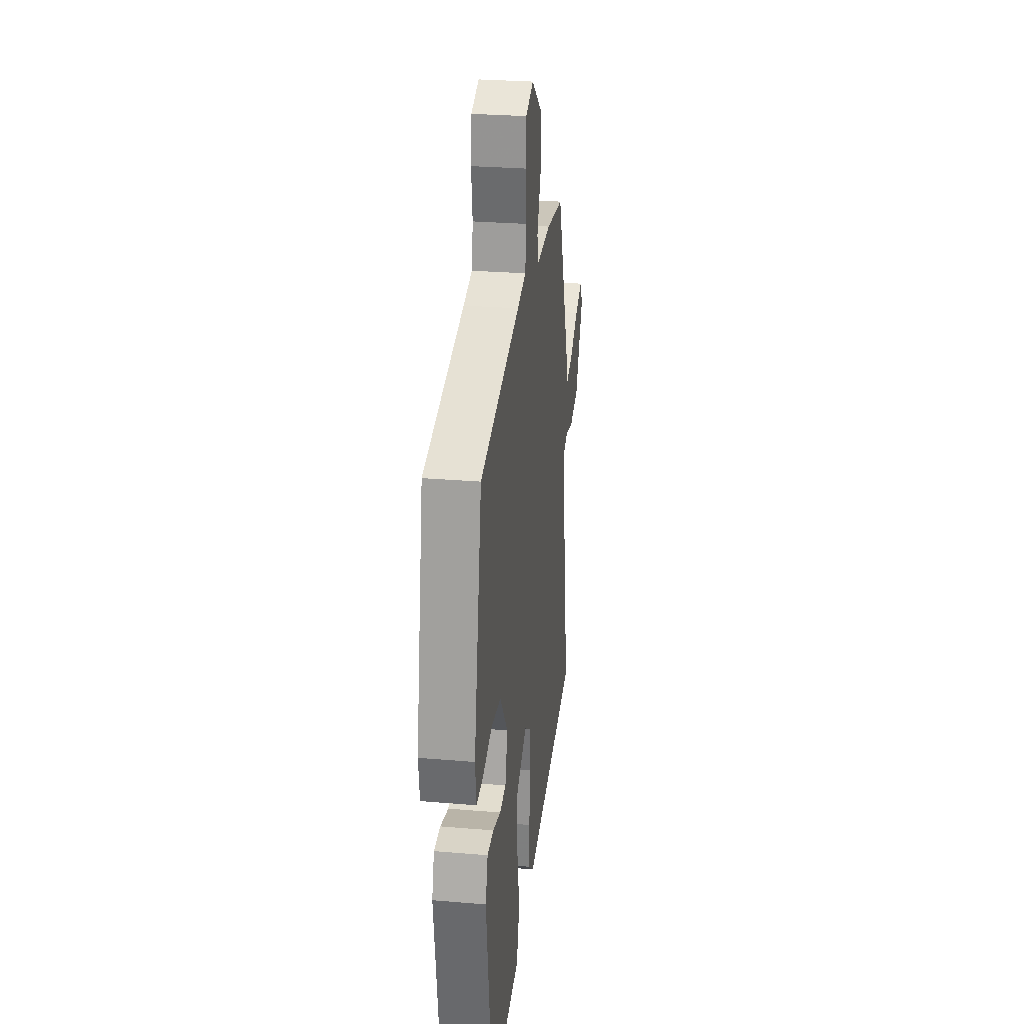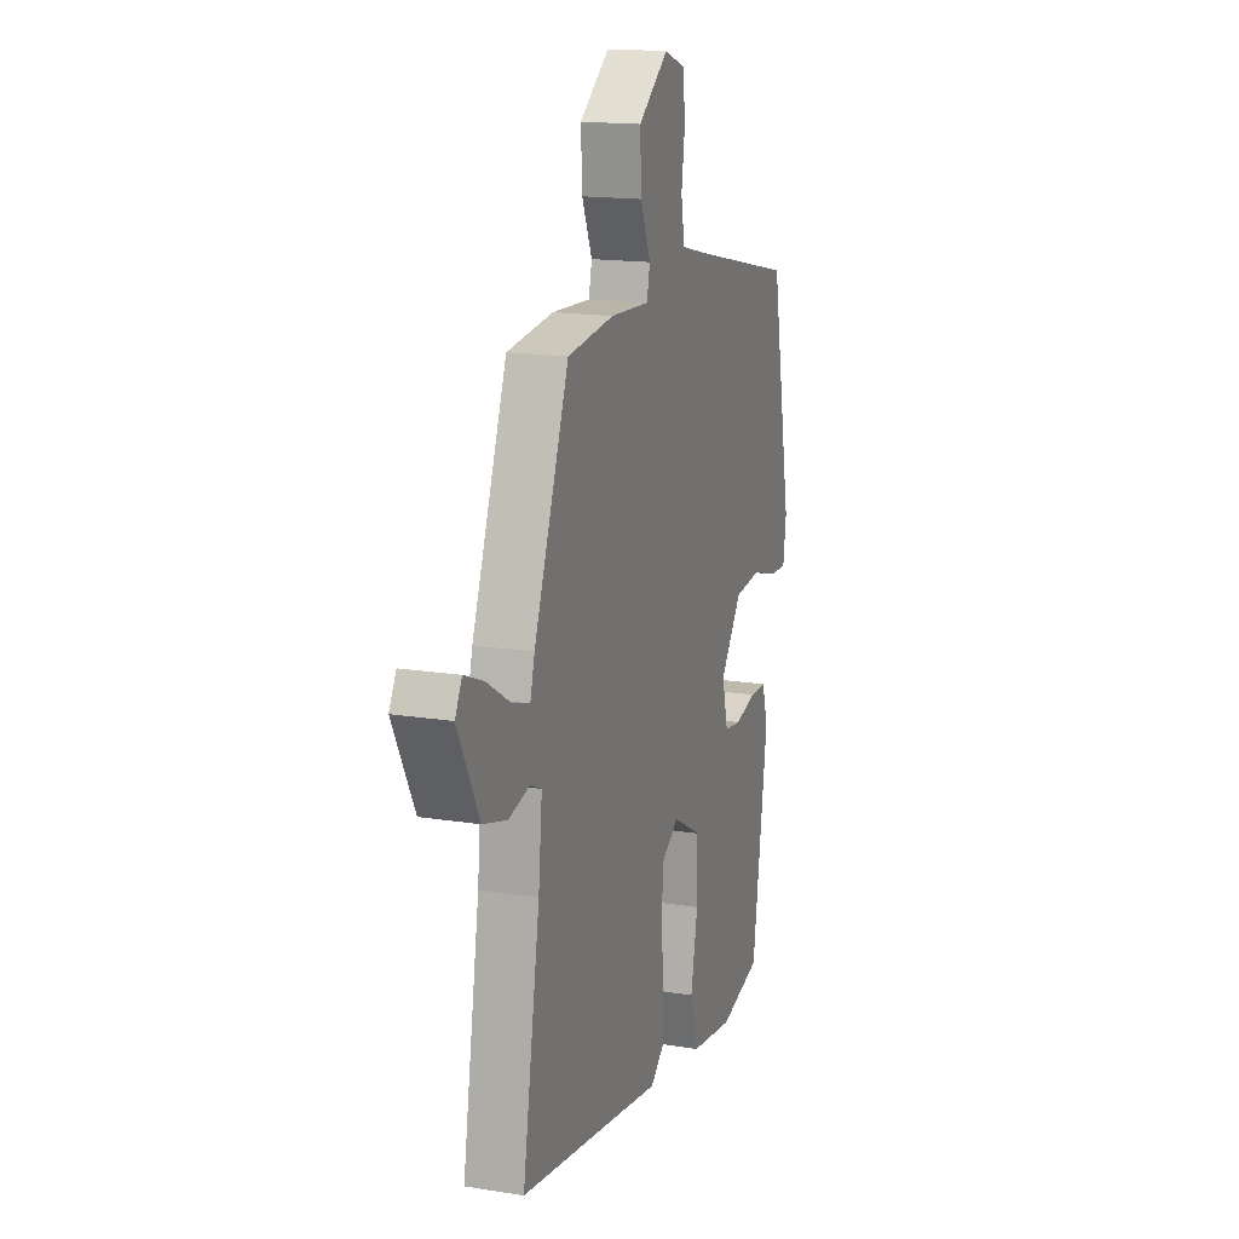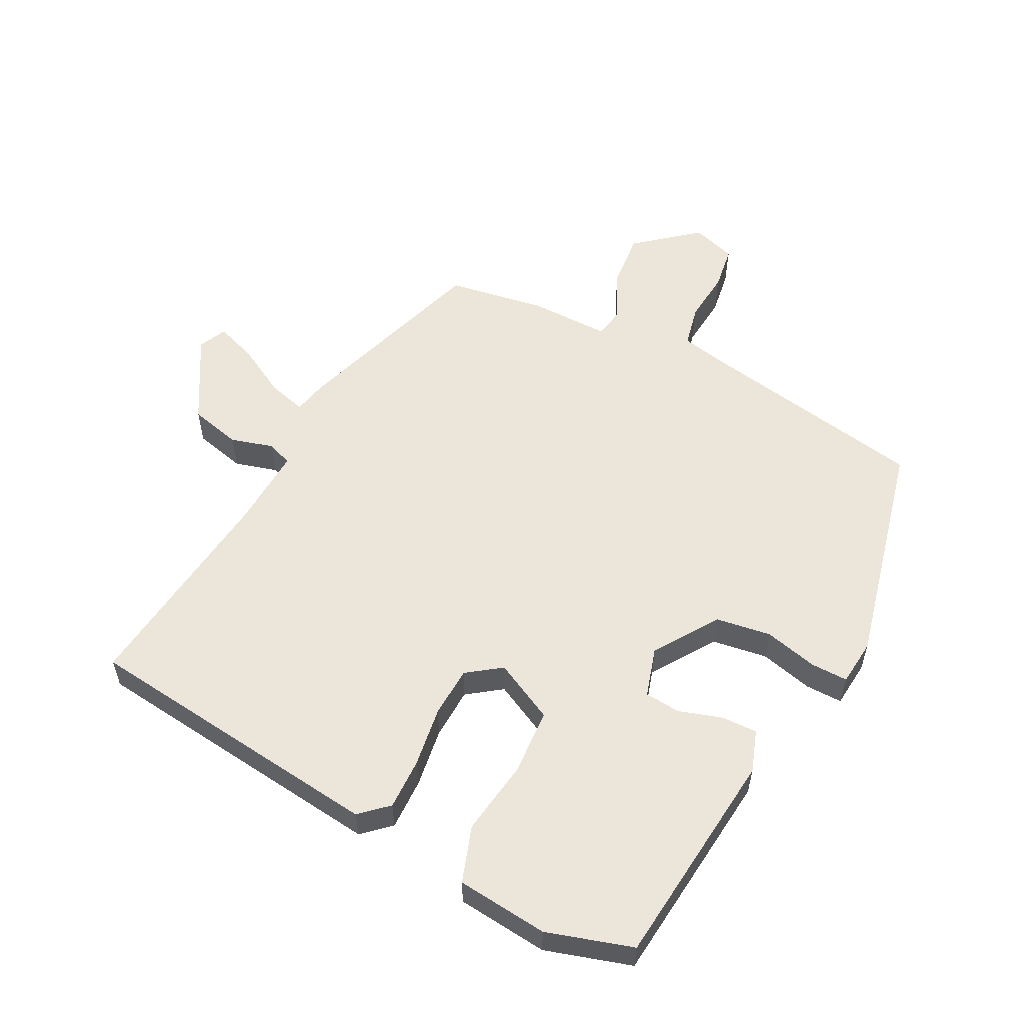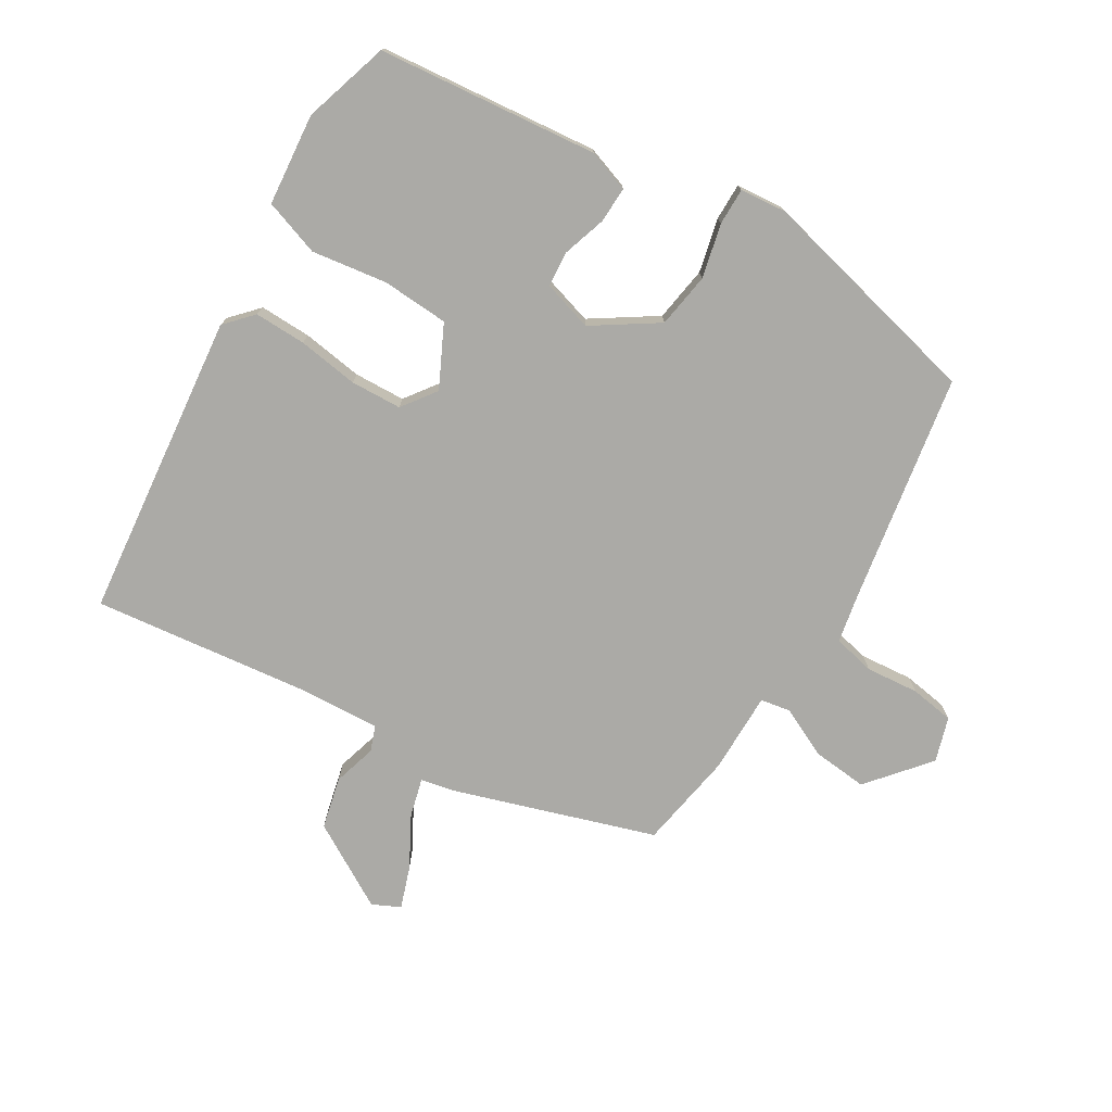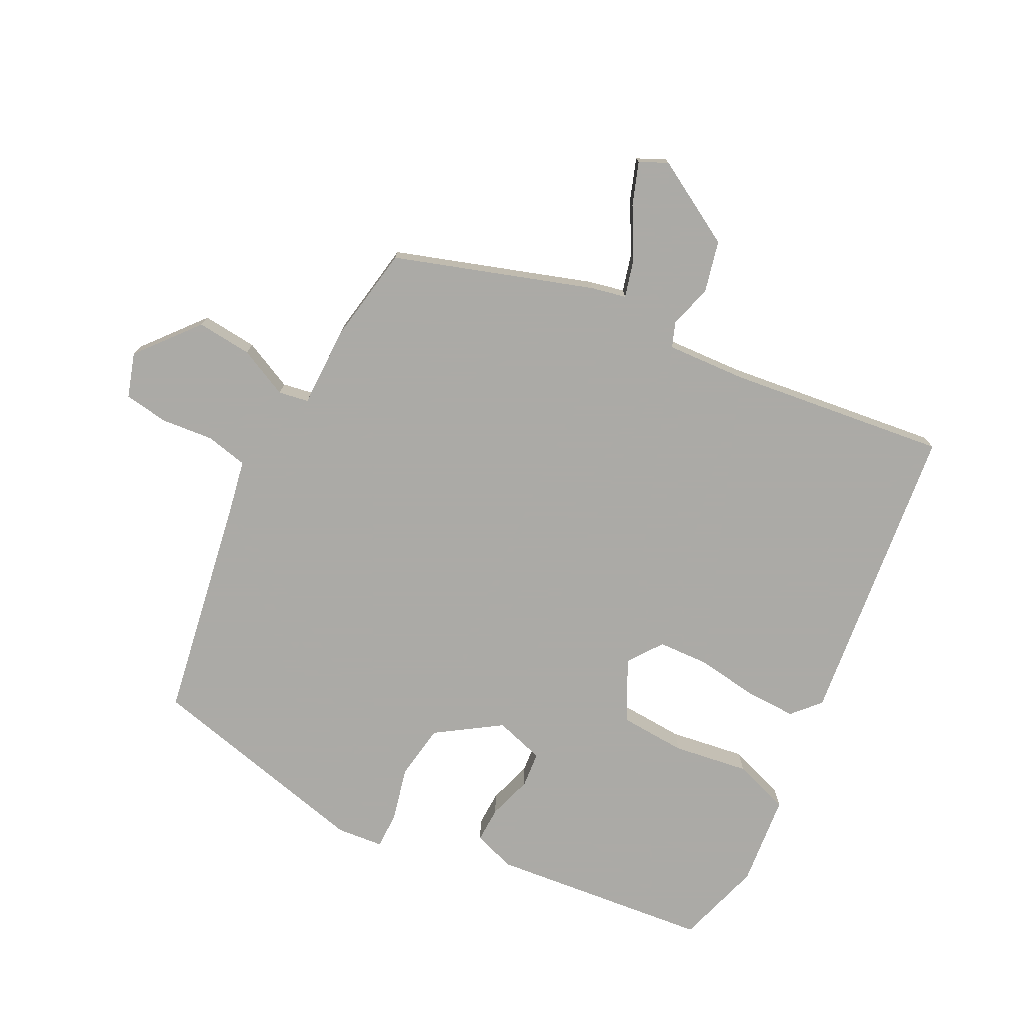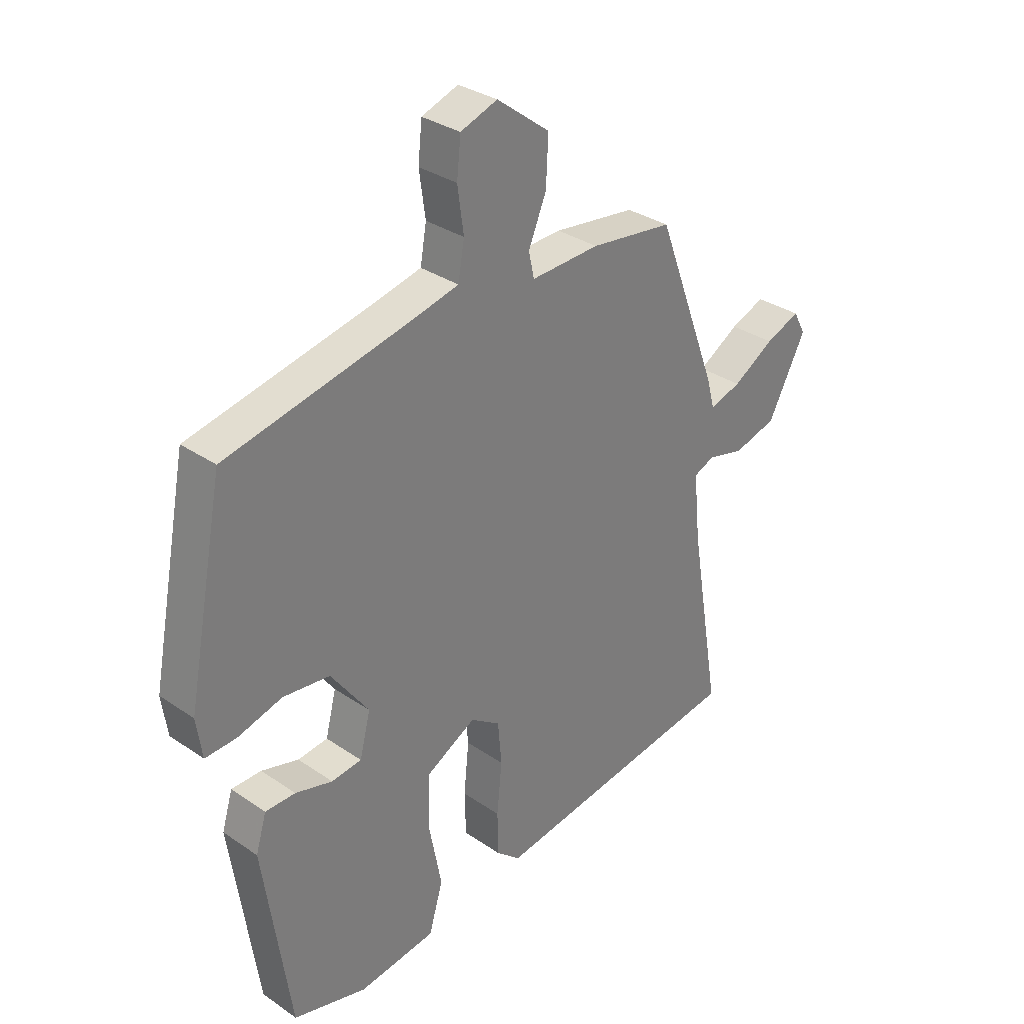
<metadata>
{"format":"obj","ext":"obj","renderer":"f3d","projection":"perspective","resolution":1024,"background":"white","views":[{"elev":27.8,"azim":-82.6,"up":"+Z"},{"elev":16.1,"azim":108.4,"up":"+Z"},{"elev":56.7,"azim":-155.3,"up":"+Y"},{"elev":-75.8,"azim":-123.9,"up":"+Y"},{"elev":-75.9,"azim":60.5,"up":"+Y"},{"elev":32.0,"azim":-46.0,"up":"+Z"}]}
</metadata>
<code>
v 0.356 0.07 0.496
v 0.467 0.07 0.202
v 0.481 0.07 0.149
v 0.538 0.07 0.167
v 0.612 0.07 0.212
v 0.674 0.07 0.237
v 0.696 0.07 0.196
v 0.628 0.07 0.065
v 0.551 0.07 0.043
v 0.485 0.07 0.059
v 0.448 0.07 0.043
v 0.46 0.07 -0.077
v 0.515 0.07 -0.405
v 0.056 0.07 -0.478
v 0.013 0.07 -0.442
v 0.011 0.07 -0.364
v 0.02 0.07 -0.272
v 0.013 0.07 -0.195
v -0.04 0.07 -0.16
v -0.13 0.07 -0.21
v -0.131 0.07 -0.311
v -0.109 0.07 -0.424
v -0.134 0.07 -0.51
v -0.272 0.07 -0.53
v -0.404 0.07 -0.496
v -0.453 0.07 -0.165
v -0.434 0.07 -0.101
v -0.38 0.07 -0.1
v -0.313 0.07 -0.118
v -0.259 0.07 -0.111
v -0.24 0.07 -0.035
v -0.308 0.07 0.058
v -0.392 0.07 0.067
v -0.472 0.07 0.044
v -0.528 0.07 0.041
v -0.538 0.07 0.111
v -0.472 0.07 0.458
v -0.131 0.07 0.533
v -0.057 0.07 0.551
v -0.046 0.07 0.615
v -0.057 0.07 0.694
v -0.05 0.07 0.761
v 0.016 0.07 0.785
v 0.111 0.07 0.713
v 0.107 0.07 0.629
v 0.075 0.07 0.553
v 0.085 0.07 0.508
v 0.208 0.07 0.514
v 0.356 0 0.496
v 0.467 0 0.202
v 0.481 0 0.149
v 0.538 0 0.167
v 0.612 0 0.212
v 0.674 0 0.237
v 0.696 0 0.196
v 0.628 0 0.065
v 0.551 0 0.043
v 0.485 0 0.059
v 0.448 0 0.043
v 0.46 0 -0.077
v 0.515 0 -0.405
v 0.056 0 -0.478
v 0.013 0 -0.442
v 0.011 0 -0.364
v 0.02 0 -0.272
v 0.013 0 -0.195
v -0.04 0 -0.16
v -0.13 0 -0.21
v -0.131 0 -0.311
v -0.109 0 -0.424
v -0.134 0 -0.51
v -0.272 0 -0.53
v -0.404 0 -0.496
v -0.453 0 -0.165
v -0.434 0 -0.101
v -0.38 0 -0.1
v -0.313 0 -0.118
v -0.259 0 -0.111
v -0.24 0 -0.035
v -0.308 0 0.058
v -0.392 0 0.067
v -0.472 0 0.044
v -0.528 0 0.041
v -0.538 0 0.111
v -0.472 0 0.458
v -0.131 0 0.533
v -0.057 0 0.551
v -0.046 0 0.615
v -0.057 0 0.694
v -0.05 0 0.761
v 0.016 0 0.785
v 0.111 0 0.713
v 0.107 0 0.629
v 0.075 0 0.553
v 0.085 0 0.508
v 0.208 0 0.514
f 1 2 3
f 48 1 3
f 47 48 3
f 44 45 46
f 43 44 46
f 42 43 46
f 41 42 46
f 40 41 46
f 39 40 46 47
f 38 39 47 3
f 36 37 38
f 35 36 38
f 34 35 38
f 33 34 38
f 32 33 38 3
f 27 28 29
f 26 27 29
f 25 26 29
f 24 25 29
f 23 24 29
f 22 23 29
f 21 22 29
f 20 21 29 30
f 19 20 30 31
f 15 16 17
f 14 15 17
f 13 14 17
f 12 13 17
f 11 12 17 18
f 8 9 10
f 7 8 10
f 6 7 10
f 5 6 10
f 4 5 10
f 3 4 10 11
f 32 3 11
f 31 32 11
f 19 31 11
f 11 18 19
f 51 50 49
f 51 49 96
f 51 96 95
f 94 93 92
f 94 92 91
f 94 91 90
f 94 90 89
f 94 89 88
f 95 94 88 87
f 51 95 87 86
f 86 85 84
f 86 84 83
f 86 83 82
f 86 82 81
f 51 86 81 80
f 77 76 75
f 77 75 74
f 77 74 73
f 77 73 72
f 77 72 71
f 77 71 70
f 77 70 69
f 78 77 69 68
f 79 78 68 67
f 65 64 63
f 65 63 62
f 65 62 61
f 65 61 60
f 66 65 60 59
f 58 57 56
f 58 56 55
f 58 55 54
f 58 54 53
f 58 53 52
f 59 58 52 51
f 59 51 80
f 59 80 79
f 59 79 67
f 67 66 59
f 1 49 50 2
f 2 50 51 3
f 3 51 52 4
f 4 52 53 5
f 5 53 54 6
f 6 54 55 7
f 7 55 56 8
f 8 56 57 9
f 9 57 58 10
f 10 58 59 11
f 11 59 60 12
f 12 60 61 13
f 13 61 62 14
f 14 62 63 15
f 15 63 64 16
f 16 64 65 17
f 17 65 66 18
f 18 66 67 19
f 19 67 68 20
f 20 68 69 21
f 21 69 70 22
f 22 70 71 23
f 23 71 72 24
f 24 72 73 25
f 25 73 74 26
f 26 74 75 27
f 27 75 76 28
f 28 76 77 29
f 29 77 78 30
f 30 78 79 31
f 31 79 80 32
f 32 80 81 33
f 33 81 82 34
f 34 82 83 35
f 35 83 84 36
f 36 84 85 37
f 37 85 86 38
f 38 86 87 39
f 39 87 88 40
f 40 88 89 41
f 41 89 90 42
f 42 90 91 43
f 43 91 92 44
f 44 92 93 45
f 45 93 94 46
f 46 94 95 47
f 47 95 96 48
f 48 96 49 1

</code>
